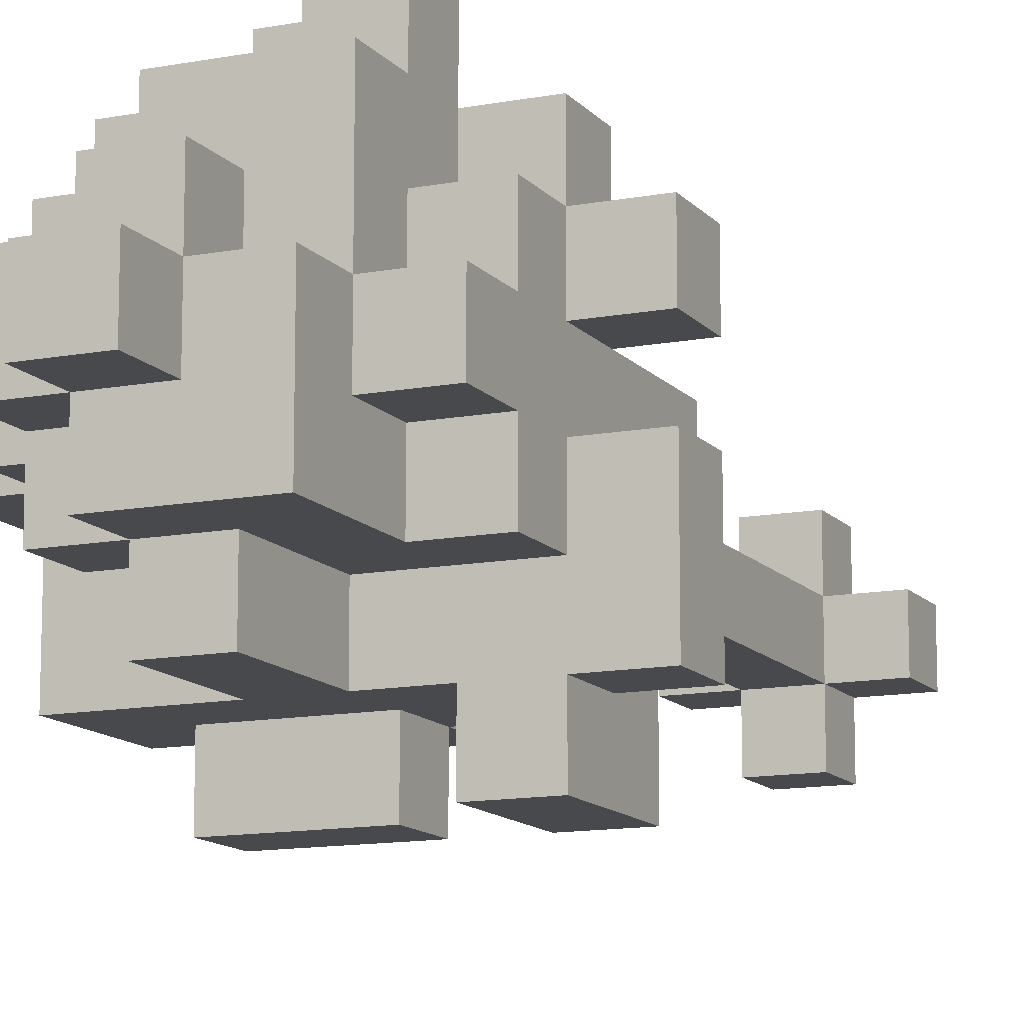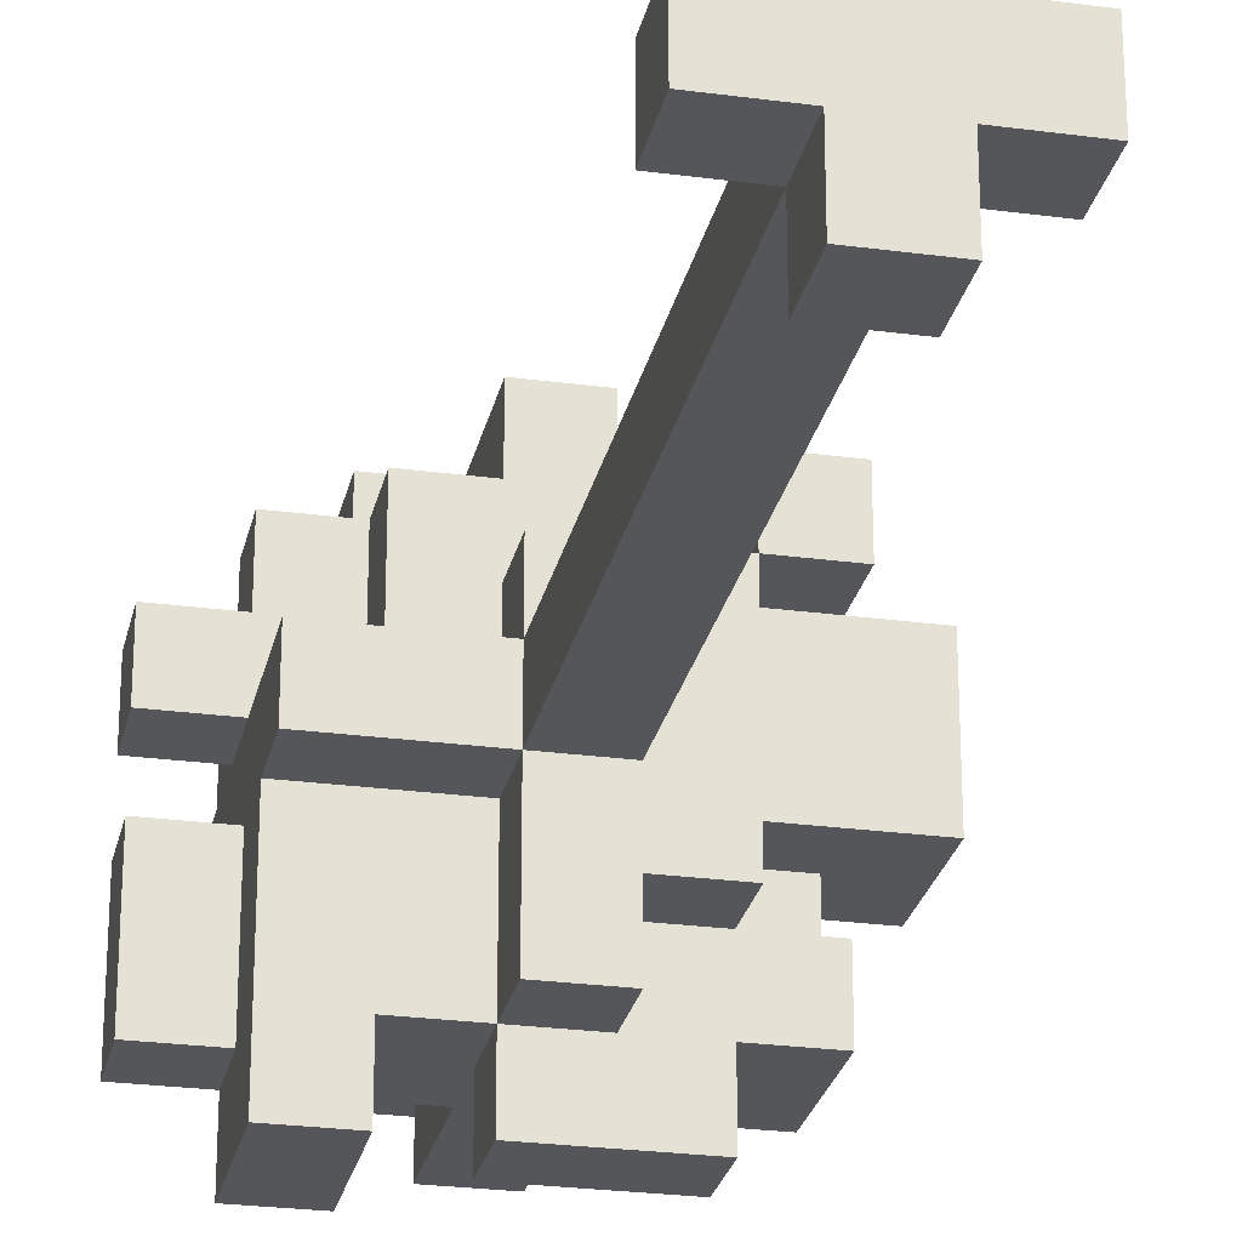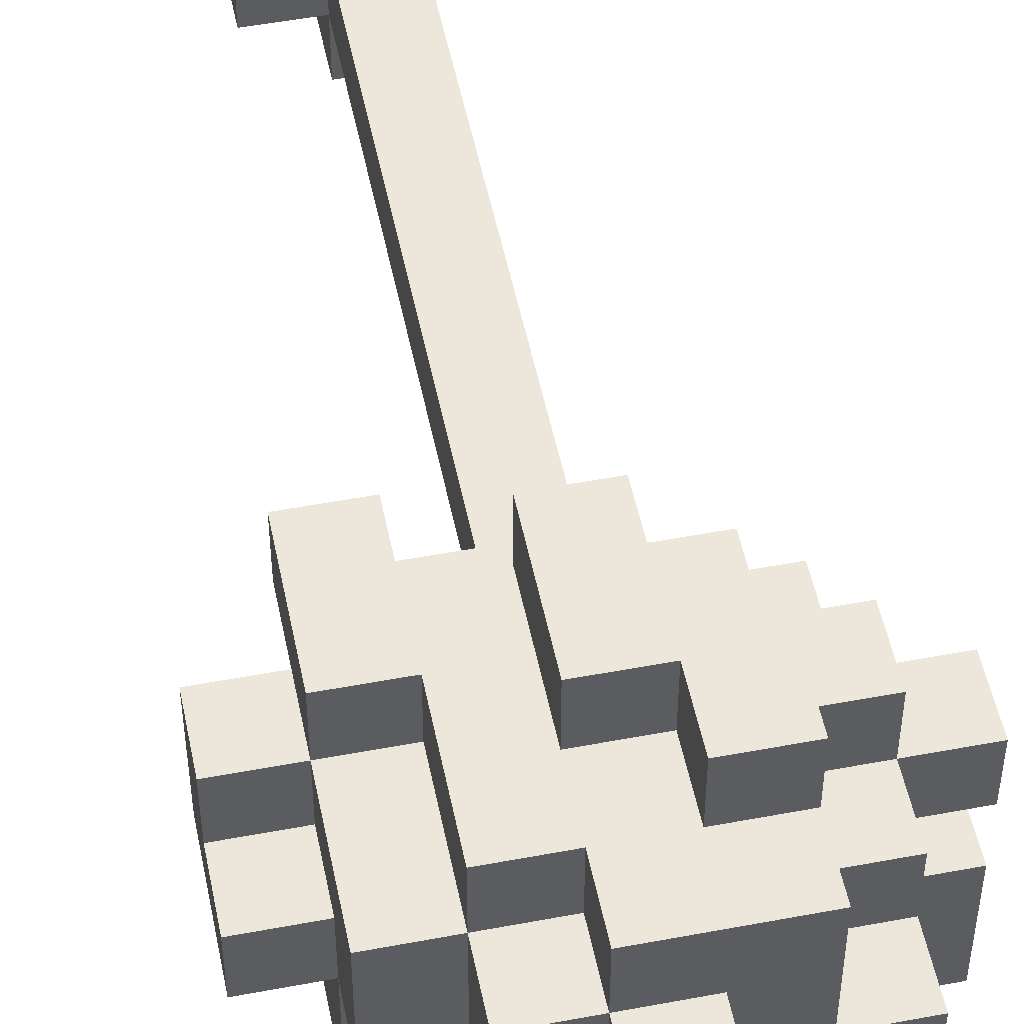
<metadata>
{"format":"obj","ext":"obj","renderer":"f3d","projection":"perspective","resolution":1024,"background":"white","views":[{"elev":-12.5,"azim":-156.0,"up":"+Z"},{"elev":-26.0,"azim":-12.0,"up":"+Z"},{"elev":51.8,"azim":168.5,"up":"+Z"}]}
</metadata>
<code>
v -3.5 12 1.5
v -3.5 12 0.5
v -3.5 12 -0.5
v -3.5 12 -2.5
v -3.5 13 1.5
v -3.5 13 0.5
v -3.5 13 -0.5
v -3.5 13 -2.5
v -2.5 10 0.5
v -2.5 10 -0.5
v -2.5 11 -0.5
v -2.5 11 -3.5
v -2.5 12 2.5
v -2.5 12 1.5
v -2.5 12 0.5
v -2.5 12 -0.5
v -2.5 12 -2.5
v -2.5 13 2.5
v -2.5 13 1.5
v -2.5 13 0.5
v -2.5 13 -0.5
v -2.5 13 -1.5
v -2.5 13 -2.5
v -2.5 13 -3.5
v -2.5 14 1.5
v -2.5 14 0.5
v -2.5 14 -0.5
v -2.5 14 -1.5
v -2.5 15 0.5
v -2.5 15 -0.5
v -1.5 0 0.5
v -1.5 0 -0.5
v -1.5 1 0.5
v -1.5 1 -0.5
v -1.5 11 2.5
v -1.5 11 0.5
v -1.5 12 2.5
v -1.5 12 0.5
v -1.5 13 3.5
v -1.5 13 2.5
v -1.5 13 1.5
v -1.5 14 3.5
v -1.5 14 2.5
v -1.5 14 1.5
v -1.5 14 0.5
v -1.5 14 -0.5
v -1.5 14 -1.5
v -1.5 15 2.5
v -1.5 15 0.5
v -1.5 15 -0.5
v -1.5 16 0.5
v -1.5 16 -1.5
v -0.5 0 1.5
v -0.5 0 0.5
v -0.5 0 -0.5
v -0.5 0 -1.5
v -0.5 1 1.5
v -0.5 1 0.5
v -0.5 1 -0.5
v -0.5 1 -1.5
v -0.5 10 1.5
v -0.5 10 0.5
v -0.5 10 -0.5
v -0.5 10 -2.5
v -0.5 11 3.5
v -0.5 11 2.5
v -0.5 11 1.5
v -0.5 11 0.5
v -0.5 11 -0.5
v -0.5 11 -2.5
v -0.5 11 -3.5
v -0.5 12 -2.5
v -0.5 12 -3.5
v -0.5 13 3.5
v -0.5 13 2.5
v -0.5 13 -1.5
v -0.5 13 -2.5
v -0.5 15 1.5
v -0.5 15 0.5
v -0.5 15 -1.5
v -0.5 15 -2.5
v -0.5 16 1.5
v -0.5 16 0.5
v -0.5 16 -0.5
v -0.5 17 0.5
v -0.5 17 -0.5
v 1.5 10 2.5
v 1.5 10 1.5
v 1.5 11 2.5
v 1.5 11 1.5
v -1.5 11 -2.5
v -1.5 11 -3.5
v -1.5 13 -2.5
v -1.5 13 -3.5
v -0.5 13 3.5
v -0.5 13 2.5
v -0.5 14 3.5
v -0.5 14 2.5
v 0.5 0 1.5
v 0.5 0 0.5
v 0.5 0 -0.5
v 0.5 0 -1.5
v 0.5 1 1.5
v 0.5 1 0.5
v 0.5 1 -0.5
v 0.5 1 -1.5
v 0.5 10 0.5
v 0.5 10 -0.5
v 0.5 10 -1.5
v 0.5 10 -2.5
v 0.5 11 3.5
v 0.5 11 2.5
v 0.5 11 -1.5
v 0.5 11 -2.5
v 0.5 13 3.5
v 0.5 13 2.5
v 0.5 13 -0.5
v 0.5 13 -2.5
v 0.5 14 2.5
v 0.5 14 1.5
v 0.5 14 -0.5
v 0.5 14 -1.5
v 0.5 15 2.5
v 0.5 15 1.5
v 0.5 15 0.5
v 0.5 15 -0.5
v 0.5 15 -1.5
v 0.5 15 -2.5
v 0.5 16 1.5
v 0.5 16 0.5
v 0.5 16 -0.5
v 0.5 16 -1.5
v 0.5 17 0.5
v 0.5 17 -0.5
v 1.5 0 0.5
v 1.5 0 -0.5
v 1.5 1 0.5
v 1.5 1 -0.5
v 1.5 10 1.5
v 1.5 10 -1.5
v 1.5 11 1.5
v 1.5 11 -0.5
v 1.5 11 -1.5
v 1.5 11 -2.5
v 1.5 11 -3.5
v 1.5 12 2.5
v 1.5 12 1.5
v 1.5 12 -0.5
v 1.5 12 -1.5
v 1.5 12 -2.5
v 1.5 12 -3.5
v 1.5 14 2.5
v 1.5 14 1.5
v 1.5 14 -0.5
v 1.5 14 -1.5
v 1.5 15 1.5
v 1.5 15 0.5
v 1.5 15 -0.5
v 1.5 15 -1.5
v 1.5 16 0.5
v 1.5 16 -0.5
v 2.5 10 2.5
v 2.5 10 1.5
v 2.5 11 1.5
v 2.5 11 -1.5
v 2.5 11 -2.5
v 2.5 12 2.5
v 2.5 12 1.5
v 2.5 12 0.5
v 2.5 12 -0.5
v 2.5 12 -1.5
v 2.5 13 0.5
v 2.5 13 -0.5
v 2.5 13 -2.5
v 2.5 14 1.5
v 2.5 14 -0.5
v 3.5 11 1.5
v 3.5 11 -0.5
v 3.5 12 1.5
v 3.5 12 0.5
v 3.5 13 0.5
v 3.5 13 -0.5
v -1.5 13 3.5
v -1.5 14 3.5
v -0.5 11 3.5
v -0.5 13 3.5
v -0.5 14 3.5
v 0.5 11 3.5
v 0.5 13 3.5
v -2.5 12 2.5
v -2.5 13 2.5
v -1.5 11 2.5
v -1.5 12 2.5
v -1.5 13 2.5
v -1.5 14 2.5
v -1.5 15 2.5
v -0.5 11 2.5
v -0.5 13 2.5
v -0.5 14 2.5
v 0.5 11 2.5
v 0.5 13 2.5
v 0.5 14 2.5
v 0.5 15 2.5
v 1.5 10 2.5
v 1.5 11 2.5
v 1.5 12 2.5
v 1.5 14 2.5
v 2.5 10 2.5
v 2.5 12 2.5
v -3.5 12 1.5
v -3.5 13 1.5
v -2.5 12 1.5
v -2.5 13 1.5
v -2.5 14 1.5
v -1.5 13 1.5
v -1.5 14 1.5
v -0.5 0 1.5
v -0.5 1 1.5
v -0.5 10 1.5
v -0.5 11 1.5
v -0.5 15 1.5
v -0.5 16 1.5
v 0.5 0 1.5
v 0.5 1 1.5
v 0.5 14 1.5
v 0.5 15 1.5
v 0.5 16 1.5
v 1.5 10 1.5
v 1.5 11 1.5
v 1.5 12 1.5
v 1.5 14 1.5
v 1.5 15 1.5
v 2.5 11 1.5
v 2.5 12 1.5
v 2.5 14 1.5
v 3.5 11 1.5
v 3.5 12 1.5
v -2.5 10 0.5
v -2.5 12 0.5
v -2.5 14 0.5
v -2.5 15 0.5
v -1.5 0 0.5
v -1.5 1 0.5
v -1.5 11 0.5
v -1.5 12 0.5
v -1.5 14 0.5
v -1.5 15 0.5
v -1.5 16 0.5
v -0.5 0 0.5
v -0.5 1 0.5
v -0.5 10 0.5
v -0.5 11 0.5
v -0.5 15 0.5
v -0.5 16 0.5
v -0.5 17 0.5
v 0.5 0 0.5
v 0.5 1 0.5
v 0.5 10 0.5
v 0.5 15 0.5
v 0.5 16 0.5
v 0.5 17 0.5
v 1.5 0 0.5
v 1.5 1 0.5
v 1.5 15 0.5
v 1.5 16 0.5
v 2.5 12 0.5
v 2.5 13 0.5
v 3.5 12 0.5
v 3.5 13 0.5
v -3.5 12 -0.5
v -3.5 13 -0.5
v -2.5 12 -0.5
v -2.5 13 -0.5
v 1.5 11 -1.5
v 1.5 12 -1.5
v 2.5 11 -1.5
v 2.5 12 -1.5
v 1.5 10 1.5
v 1.5 11 1.5
v 2.5 10 1.5
v 2.5 11 1.5
v -3.5 12 0.5
v -3.5 13 0.5
v -2.5 12 0.5
v -2.5 13 0.5
v -2.5 10 -0.5
v -2.5 11 -0.5
v -2.5 14 -0.5
v -2.5 15 -0.5
v -1.5 0 -0.5
v -1.5 1 -0.5
v -1.5 14 -0.5
v -1.5 15 -0.5
v -0.5 0 -0.5
v -0.5 1 -0.5
v -0.5 10 -0.5
v -0.5 11 -0.5
v -0.5 16 -0.5
v -0.5 17 -0.5
v 0.5 0 -0.5
v 0.5 1 -0.5
v 0.5 10 -0.5
v 0.5 13 -0.5
v 0.5 14 -0.5
v 0.5 15 -0.5
v 0.5 16 -0.5
v 0.5 17 -0.5
v 1.5 0 -0.5
v 1.5 1 -0.5
v 1.5 11 -0.5
v 1.5 12 -0.5
v 1.5 14 -0.5
v 1.5 15 -0.5
v 1.5 16 -0.5
v 2.5 12 -0.5
v 2.5 13 -0.5
v 2.5 14 -0.5
v 3.5 11 -0.5
v 3.5 13 -0.5
v -2.5 13 -1.5
v -2.5 14 -1.5
v -1.5 14 -1.5
v -1.5 16 -1.5
v -0.5 0 -1.5
v -0.5 1 -1.5
v -0.5 13 -1.5
v -0.5 15 -1.5
v 0.5 0 -1.5
v 0.5 1 -1.5
v 0.5 10 -1.5
v 0.5 11 -1.5
v 0.5 14 -1.5
v 0.5 15 -1.5
v 0.5 16 -1.5
v 1.5 10 -1.5
v 1.5 11 -1.5
v 1.5 14 -1.5
v 1.5 15 -1.5
v -3.5 12 -2.5
v -3.5 13 -2.5
v -2.5 12 -2.5
v -2.5 13 -2.5
v -1.5 11 -2.5
v -1.5 13 -2.5
v -0.5 10 -2.5
v -0.5 11 -2.5
v -0.5 12 -2.5
v -0.5 13 -2.5
v -0.5 15 -2.5
v 0.5 10 -2.5
v 0.5 11 -2.5
v 0.5 13 -2.5
v 0.5 15 -2.5
v 1.5 11 -2.5
v 1.5 12 -2.5
v 2.5 11 -2.5
v 2.5 13 -2.5
v -2.5 11 -3.5
v -2.5 13 -3.5
v -1.5 11 -3.5
v -1.5 13 -3.5
v -0.5 11 -3.5
v -0.5 12 -3.5
v 1.5 11 -3.5
v 1.5 12 -3.5
v -0.5 0 1.5
v 0.5 0 1.5
v -1.5 0 0.5
v -0.5 0 0.5
v 0.5 0 0.5
v 1.5 0 0.5
v -1.5 0 -0.5
v -0.5 0 -0.5
v 0.5 0 -0.5
v 1.5 0 -0.5
v -0.5 0 -1.5
v 0.5 0 -1.5
v 1.5 10 2.5
v 2.5 10 2.5
v -0.5 10 1.5
v 1.5 10 1.5
v 2.5 10 1.5
v -2.5 10 0.5
v -0.5 10 0.5
v 0.5 10 0.5
v -2.5 10 -0.5
v -0.5 10 -0.5
v 0.5 10 -0.5
v 0.5 10 -1.5
v 1.5 10 -1.5
v -0.5 10 -2.5
v 0.5 10 -2.5
v -0.5 11 3.5
v 0.5 11 3.5
v -1.5 11 2.5
v -0.5 11 2.5
v 0.5 11 2.5
v 1.5 11 2.5
v -0.5 11 1.5
v 1.5 11 1.5
v 2.5 11 1.5
v 3.5 11 1.5
v -1.5 11 0.5
v -0.5 11 0.5
v -2.5 11 -0.5
v -0.5 11 -0.5
v 1.5 11 -0.5
v 3.5 11 -0.5
v 0.5 11 -1.5
v 1.5 11 -1.5
v 2.5 11 -1.5
v -1.5 11 -2.5
v -0.5 11 -2.5
v 0.5 11 -2.5
v 1.5 11 -2.5
v 2.5 11 -2.5
v -2.5 11 -3.5
v -1.5 11 -3.5
v -0.5 11 -3.5
v 1.5 11 -3.5
v -2.5 12 2.5
v -1.5 12 2.5
v -3.5 12 1.5
v -2.5 12 1.5
v -3.5 12 0.5
v -2.5 12 0.5
v -1.5 12 0.5
v -3.5 12 -0.5
v -2.5 12 -0.5
v 1.5 12 -0.5
v 2.5 12 -0.5
v 1.5 12 -1.5
v 2.5 12 -1.5
v -3.5 12 -2.5
v -2.5 12 -2.5
v -1.5 13 3.5
v -0.5 13 3.5
v -1.5 13 2.5
v -0.5 13 2.5
v 0.5 14 -0.5
v 1.5 14 -0.5
v 0.5 14 -1.5
v 1.5 14 -1.5
v -0.5 1 1.5
v 0.5 1 1.5
v -1.5 1 0.5
v -0.5 1 0.5
v 0.5 1 0.5
v 1.5 1 0.5
v -1.5 1 -0.5
v -0.5 1 -0.5
v 0.5 1 -0.5
v 1.5 1 -0.5
v -0.5 1 -1.5
v 0.5 1 -1.5
v 1.5 12 2.5
v 2.5 12 2.5
v 1.5 12 1.5
v 2.5 12 1.5
v 3.5 12 1.5
v 2.5 12 0.5
v 3.5 12 0.5
v -0.5 12 -2.5
v 1.5 12 -2.5
v -0.5 12 -3.5
v 1.5 12 -3.5
v -0.5 13 3.5
v 0.5 13 3.5
v -2.5 13 2.5
v -1.5 13 2.5
v -0.5 13 2.5
v 0.5 13 2.5
v -3.5 13 1.5
v -2.5 13 1.5
v -1.5 13 1.5
v -3.5 13 0.5
v -2.5 13 0.5
v 2.5 13 0.5
v 3.5 13 0.5
v -3.5 13 -0.5
v -2.5 13 -0.5
v 0.5 13 -0.5
v 2.5 13 -0.5
v 3.5 13 -0.5
v -2.5 13 -1.5
v -0.5 13 -1.5
v -3.5 13 -2.5
v -2.5 13 -2.5
v -1.5 13 -2.5
v -0.5 13 -2.5
v 0.5 13 -2.5
v 2.5 13 -2.5
v -2.5 13 -3.5
v -1.5 13 -3.5
v -1.5 14 3.5
v -0.5 14 3.5
v -1.5 14 2.5
v -0.5 14 2.5
v 0.5 14 2.5
v 1.5 14 2.5
v -2.5 14 1.5
v -1.5 14 1.5
v 0.5 14 1.5
v 1.5 14 1.5
v 2.5 14 1.5
v -2.5 14 0.5
v -1.5 14 0.5
v -2.5 14 -0.5
v -1.5 14 -0.5
v 1.5 14 -0.5
v 2.5 14 -0.5
v -2.5 14 -1.5
v -1.5 14 -1.5
v -1.5 15 2.5
v 0.5 15 2.5
v -0.5 15 1.5
v 0.5 15 1.5
v 1.5 15 1.5
v -2.5 15 0.5
v -1.5 15 0.5
v -0.5 15 0.5
v 0.5 15 0.5
v 1.5 15 0.5
v -2.5 15 -0.5
v -1.5 15 -0.5
v 0.5 15 -0.5
v 1.5 15 -0.5
v -0.5 15 -1.5
v 0.5 15 -1.5
v 1.5 15 -1.5
v -0.5 15 -2.5
v 0.5 15 -2.5
v -0.5 16 1.5
v 0.5 16 1.5
v -1.5 16 0.5
v -0.5 16 0.5
v 0.5 16 0.5
v 1.5 16 0.5
v -0.5 16 -0.5
v 0.5 16 -0.5
v 1.5 16 -0.5
v -1.5 16 -1.5
v 0.5 16 -1.5
v -0.5 17 0.5
v 0.5 17 0.5
v -0.5 17 -0.5
v 0.5 17 -0.5
f 5 2 1
f 6 2 5
f 7 4 3
f 8 4 7
f 11 10 9
f 15 11 9
f 15 12 11
f 16 12 15
f 17 12 16
f 18 14 13
f 19 14 18
f 20 16 15
f 21 16 20
f 23 12 17
f 24 12 23
f 25 22 21
f 25 20 19
f 25 21 20
f 26 22 25
f 27 22 26
f 28 22 27
f 29 27 26
f 30 27 29
f 33 32 31
f 34 32 33
f 37 36 35
f 38 36 37
f 42 40 39
f 42 41 40
f 43 41 42
f 44 41 43
f 48 44 43
f 48 45 44
f 49 45 48
f 50 47 46
f 51 50 49
f 52 47 50
f 52 50 51
f 57 54 53
f 58 54 57
f 59 56 55
f 60 56 59
f 62 59 58
f 63 59 62
f 67 62 61
f 68 62 67
f 69 64 63
f 70 64 69
f 72 71 70
f 73 71 72
f 74 66 65
f 75 66 74
f 80 77 76
f 81 77 80
f 82 79 78
f 83 79 82
f 85 84 83
f 86 84 85
f 89 88 87
f 90 88 89
f 91 92 93
f 93 92 94
f 95 96 97
f 97 96 98
f 99 100 103
f 103 100 104
f 101 102 105
f 105 102 106
f 104 105 107
f 107 105 108
f 109 110 113
f 113 110 114
f 111 112 115
f 115 112 116
f 117 118 121
f 121 118 122
f 119 120 123
f 123 120 124
f 122 118 127
f 127 118 128
f 124 125 129
f 129 125 130
f 126 127 131
f 131 127 132
f 130 131 133
f 133 131 134
f 135 136 137
f 137 136 138
f 139 140 141
f 141 140 142
f 142 140 143
f 142 143 148
f 148 143 149
f 144 145 150
f 150 145 151
f 146 147 152
f 152 147 153
f 154 155 156
f 153 154 156
f 156 155 157
f 157 155 158
f 158 155 159
f 157 158 160
f 160 158 161
f 162 163 164
f 162 164 167
f 167 164 168
f 165 166 171
f 168 169 172
f 170 171 173
f 171 166 174
f 173 171 174
f 168 172 175
f 172 173 175
f 175 173 176
f 177 178 179
f 179 178 180
f 180 178 181
f 181 178 182
f 186 184 183
f 187 184 186
f 188 186 185
f 189 186 188
f 193 191 190
f 194 191 193
f 197 193 192
f 197 194 193
f 198 194 197
f 199 196 195
f 201 199 198
f 202 196 199
f 202 199 201
f 203 196 202
f 205 201 200
f 205 202 201
f 206 202 205
f 207 202 206
f 208 205 204
f 208 206 205
f 209 206 208
f 212 211 210
f 213 211 212
f 215 214 213
f 216 214 215
f 223 218 217
f 224 218 223
f 226 222 221
f 227 222 226
f 228 220 219
f 229 220 228
f 231 226 225
f 232 226 231
f 234 231 230
f 235 231 234
f 236 234 233
f 237 234 236
f 244 239 238
f 245 239 244
f 246 241 240
f 247 241 246
f 249 243 242
f 250 243 249
f 251 244 238
f 252 244 251
f 253 248 247
f 254 248 253
f 257 251 250
f 258 251 257
f 260 255 254
f 261 255 260
f 262 257 256
f 263 257 262
f 264 260 259
f 265 260 264
f 268 267 266
f 269 267 268
f 272 271 270
f 273 271 272
f 276 275 274
f 277 275 276
f 278 279 280
f 280 279 281
f 282 283 284
f 284 283 285
f 288 289 292
f 292 289 293
f 290 291 294
f 294 291 295
f 286 287 296
f 296 287 297
f 295 296 301
f 301 296 302
f 298 299 306
f 306 299 307
f 300 301 308
f 308 301 309
f 303 304 312
f 305 306 313
f 313 306 314
f 310 311 315
f 303 312 316
f 316 312 317
f 310 315 318
f 315 316 318
f 318 316 319
f 320 321 322
f 320 322 326
f 322 323 326
f 326 323 327
f 324 325 328
f 328 325 329
f 327 323 333
f 333 323 334
f 330 331 335
f 335 331 336
f 332 333 337
f 337 333 338
f 339 340 341
f 341 340 342
f 343 344 346
f 346 344 347
f 347 344 348
f 345 346 350
f 350 346 351
f 347 348 352
f 348 349 352
f 352 349 353
f 347 352 355
f 354 355 356
f 355 352 357
f 356 355 357
f 358 359 360
f 360 359 361
f 362 363 364
f 364 363 365
f 369 367 366
f 370 367 369
f 372 369 368
f 372 371 370
f 372 370 369
f 373 371 372
f 374 371 373
f 375 371 374
f 376 374 373
f 377 374 376
f 381 379 378
f 382 379 381
f 384 381 380
f 385 381 384
f 386 384 383
f 387 384 386
f 388 381 385
f 389 388 387
f 389 381 388
f 390 381 389
f 391 389 387
f 392 389 391
f 396 394 393
f 397 394 396
f 399 396 395
f 399 398 397
f 399 397 396
f 400 398 399
f 403 399 395
f 404 399 403
f 407 402 401
f 407 401 400
f 408 402 407
f 412 406 405
f 413 406 412
f 414 411 410
f 414 410 409
f 415 411 414
f 416 411 415
f 417 412 405
f 418 412 417
f 419 415 414
f 419 414 413
f 420 415 419
f 424 422 421
f 425 424 423
f 426 422 424
f 426 424 425
f 427 422 426
f 432 431 430
f 433 431 432
f 434 429 428
f 435 429 434
f 438 437 436
f 439 437 438
f 442 441 440
f 443 441 442
f 444 445 447
f 447 445 448
f 446 447 450
f 450 447 451
f 448 449 452
f 452 449 453
f 451 452 454
f 454 452 455
f 456 457 458
f 458 457 459
f 459 460 461
f 461 460 462
f 463 464 465
f 465 464 466
f 467 468 471
f 471 468 472
f 469 470 474
f 474 470 475
f 473 474 476
f 476 474 477
f 478 479 483
f 483 479 484
f 480 481 485
f 480 485 487
f 485 486 487
f 487 486 488
f 488 486 489
f 489 486 490
f 482 483 491
f 491 483 492
f 488 489 493
f 493 489 494
f 495 496 497
f 497 496 498
f 499 500 503
f 503 500 504
f 501 502 506
f 506 502 507
f 504 505 510
f 510 505 511
f 508 509 512
f 512 509 513
f 514 515 516
f 516 515 517
f 514 516 520
f 520 516 521
f 517 518 522
f 522 518 523
f 519 520 524
f 524 520 525
f 526 527 529
f 529 527 530
f 528 529 531
f 531 529 532
f 533 534 536
f 536 534 537
f 535 536 539
f 537 538 540
f 540 538 541
f 535 539 542
f 539 540 542
f 542 540 543
f 544 545 546
f 546 545 547

</code>
